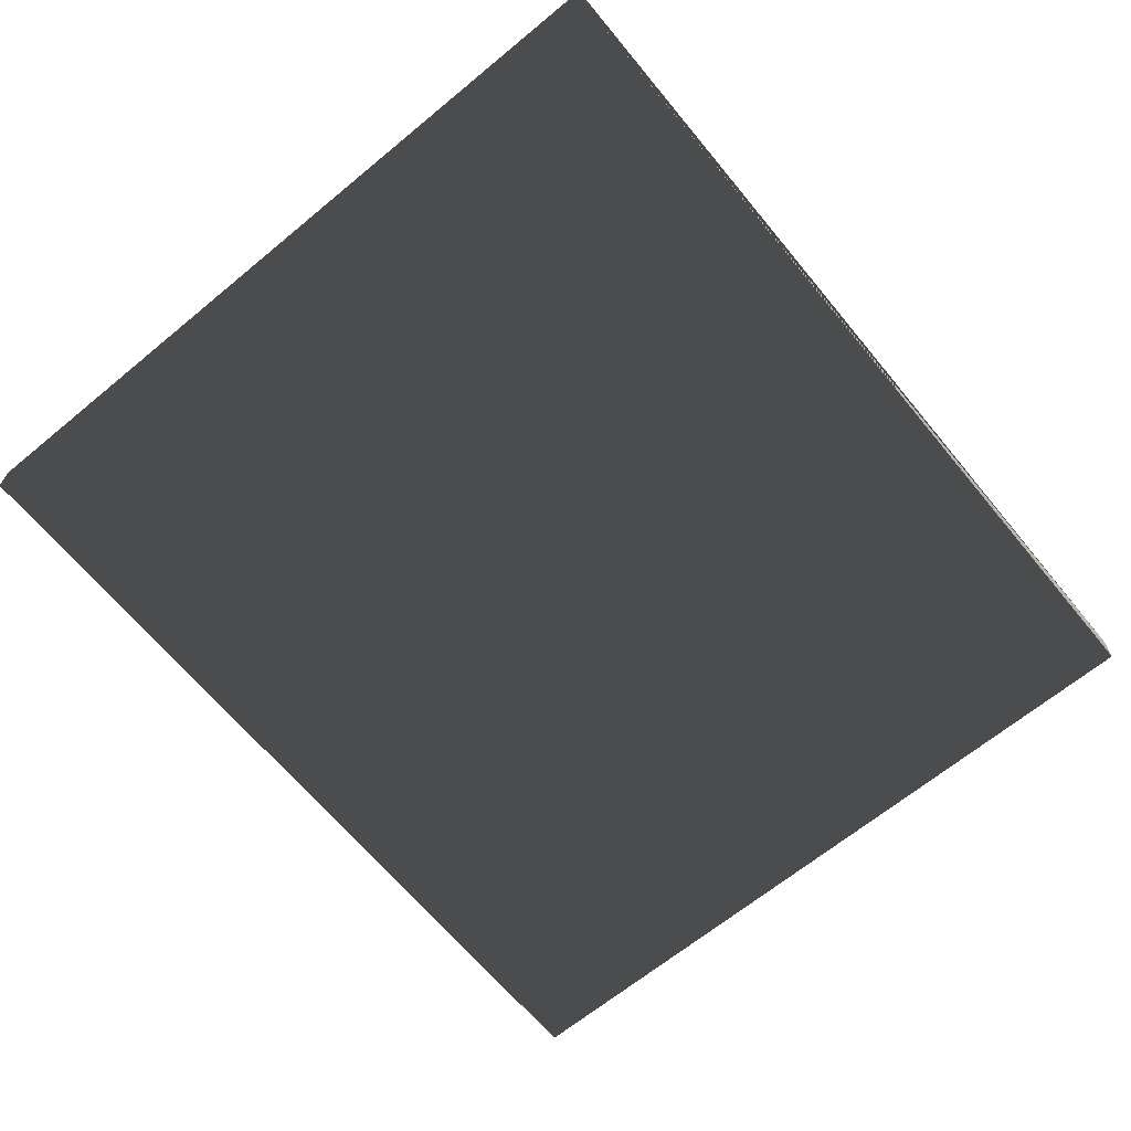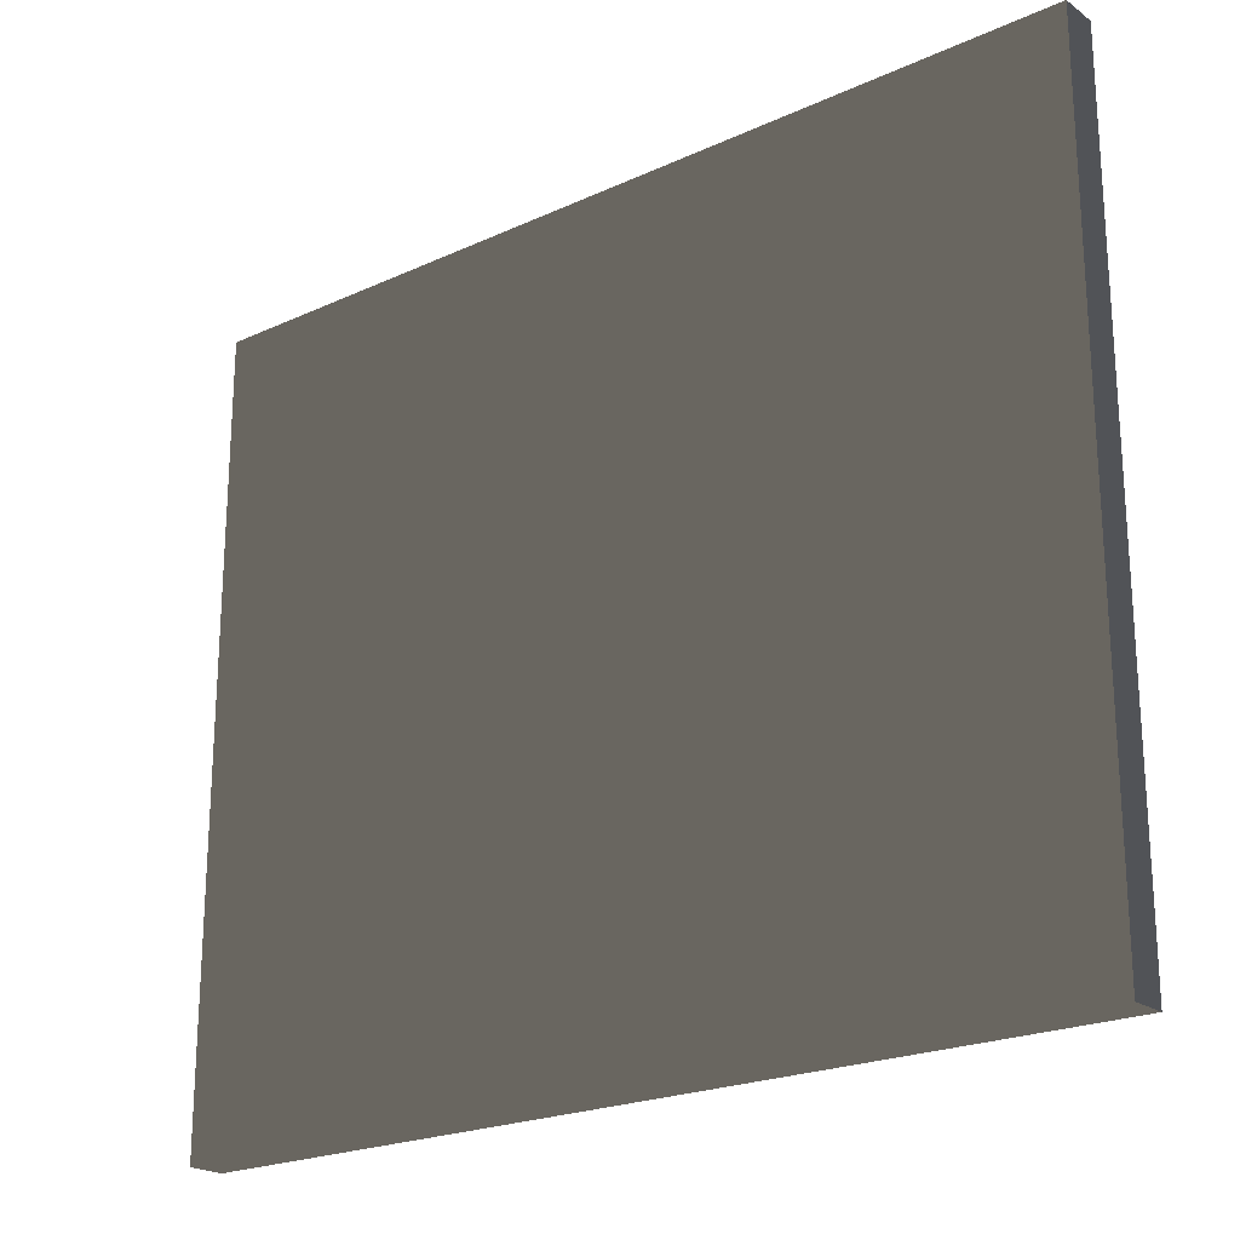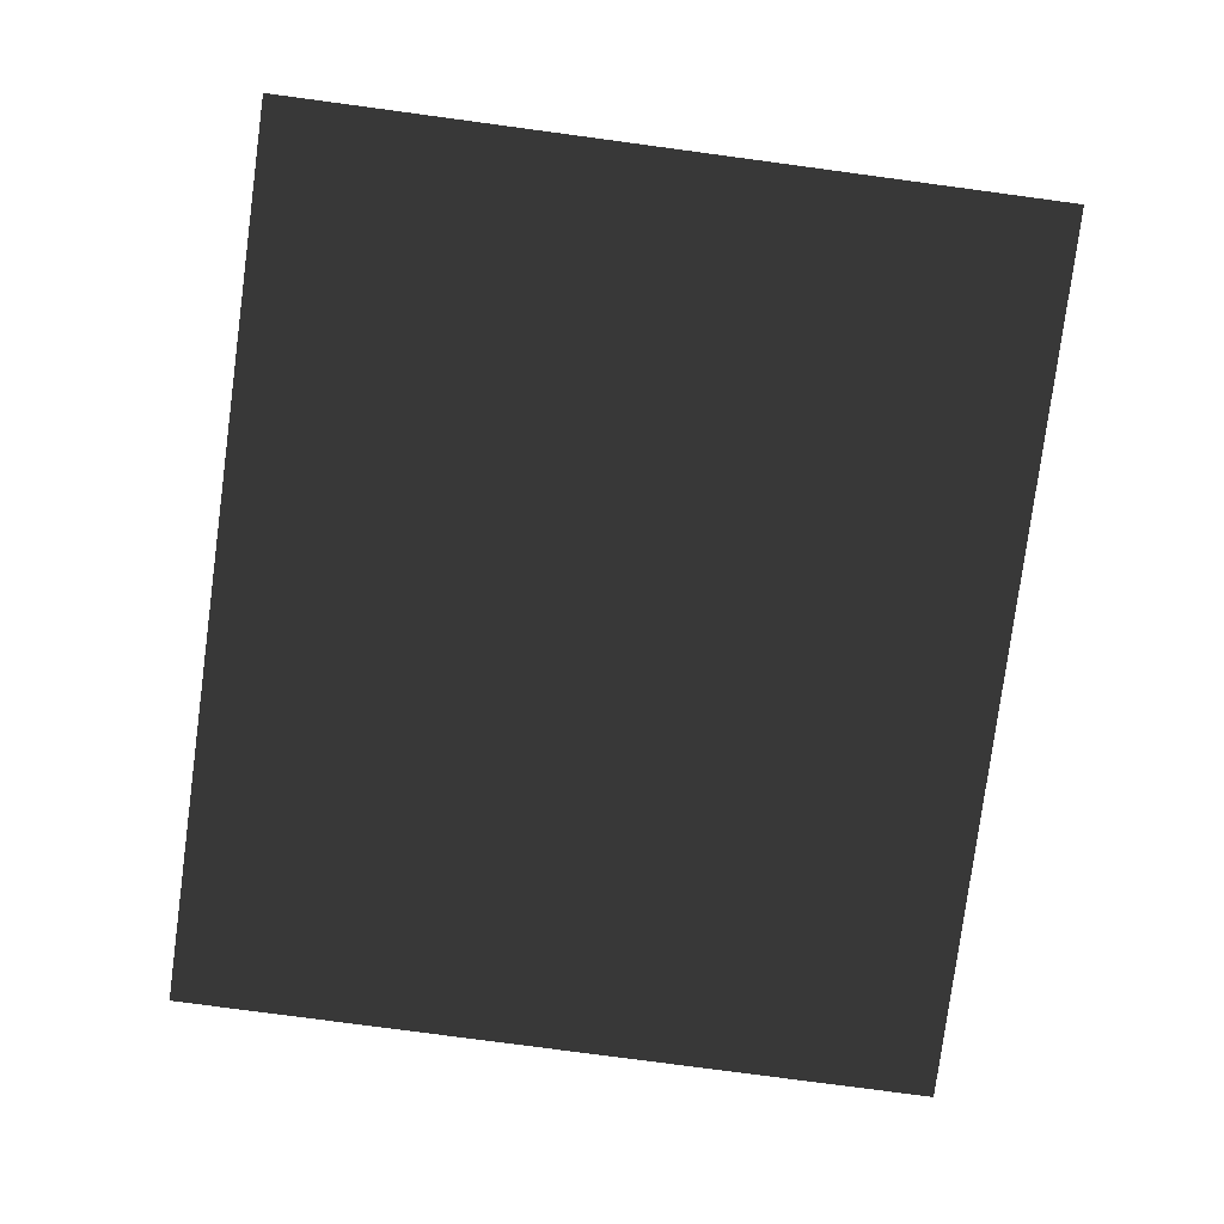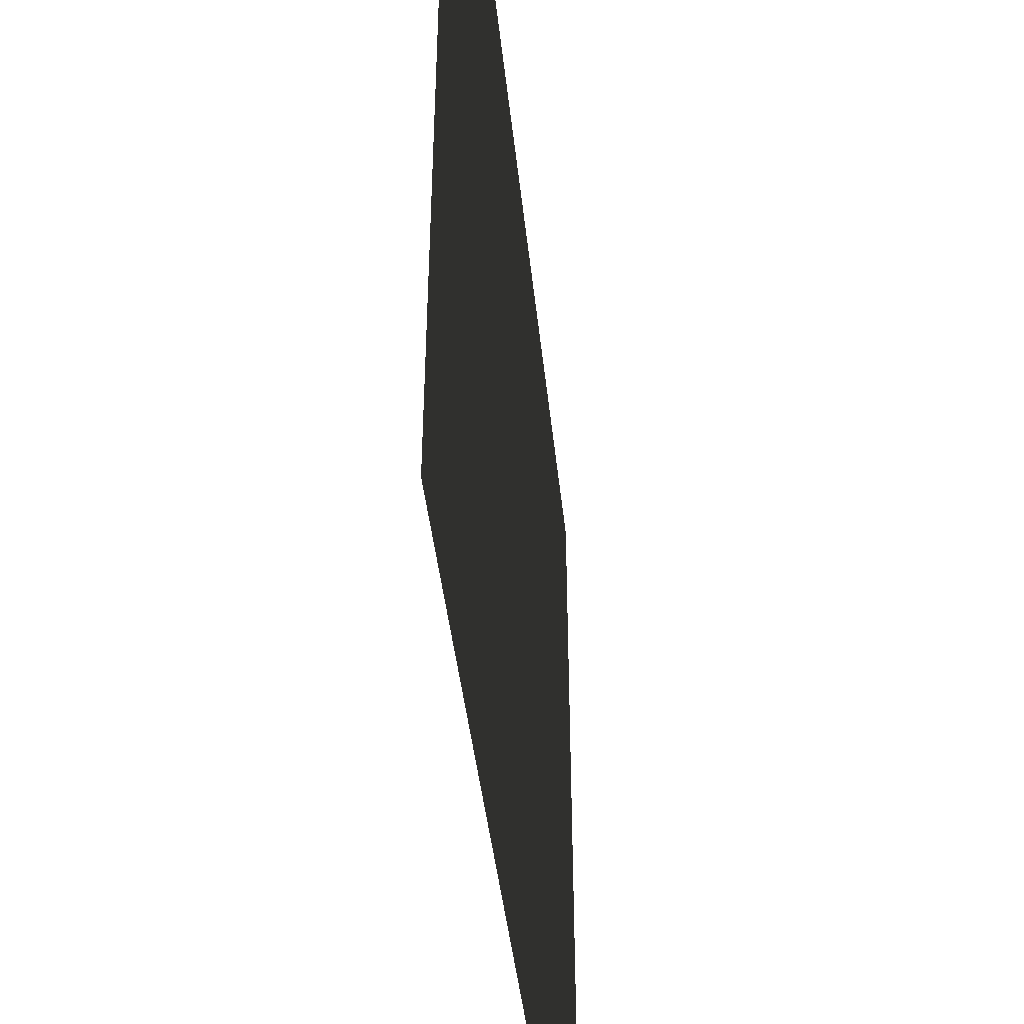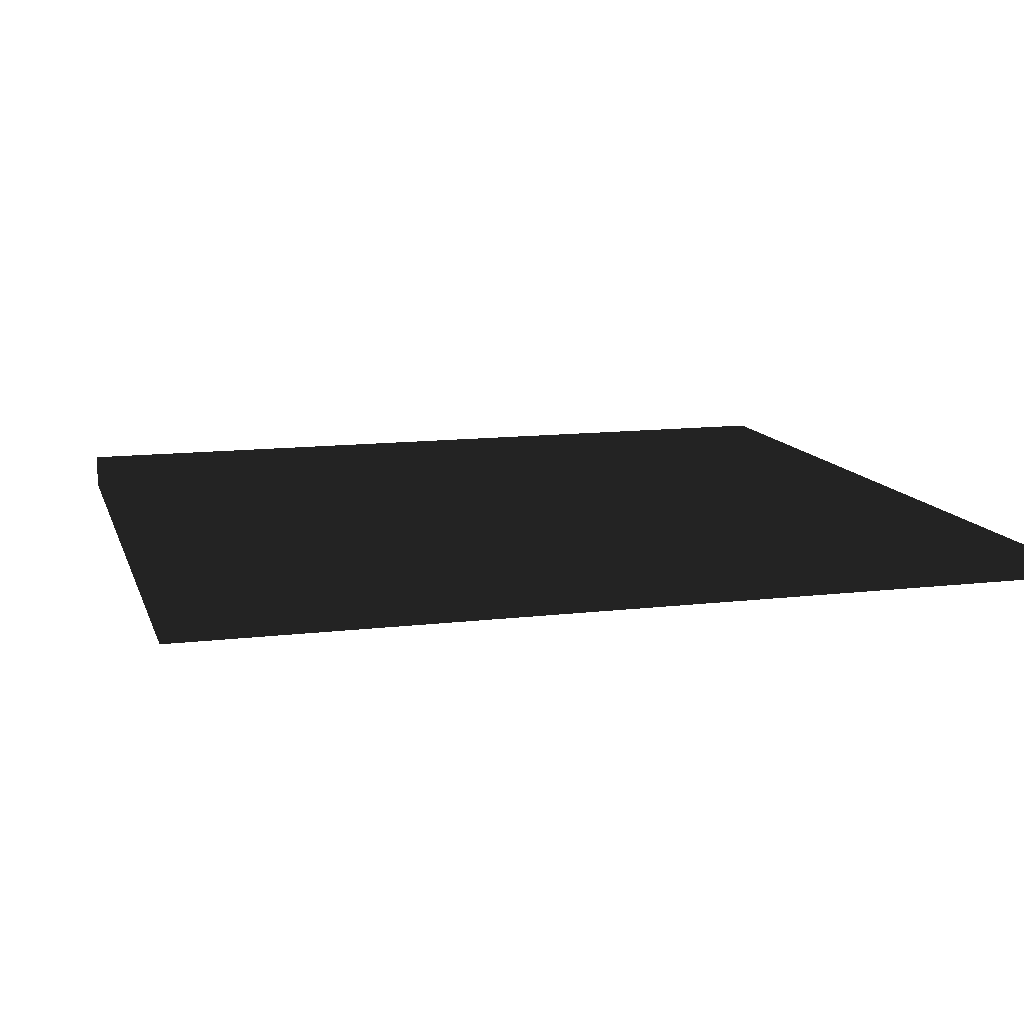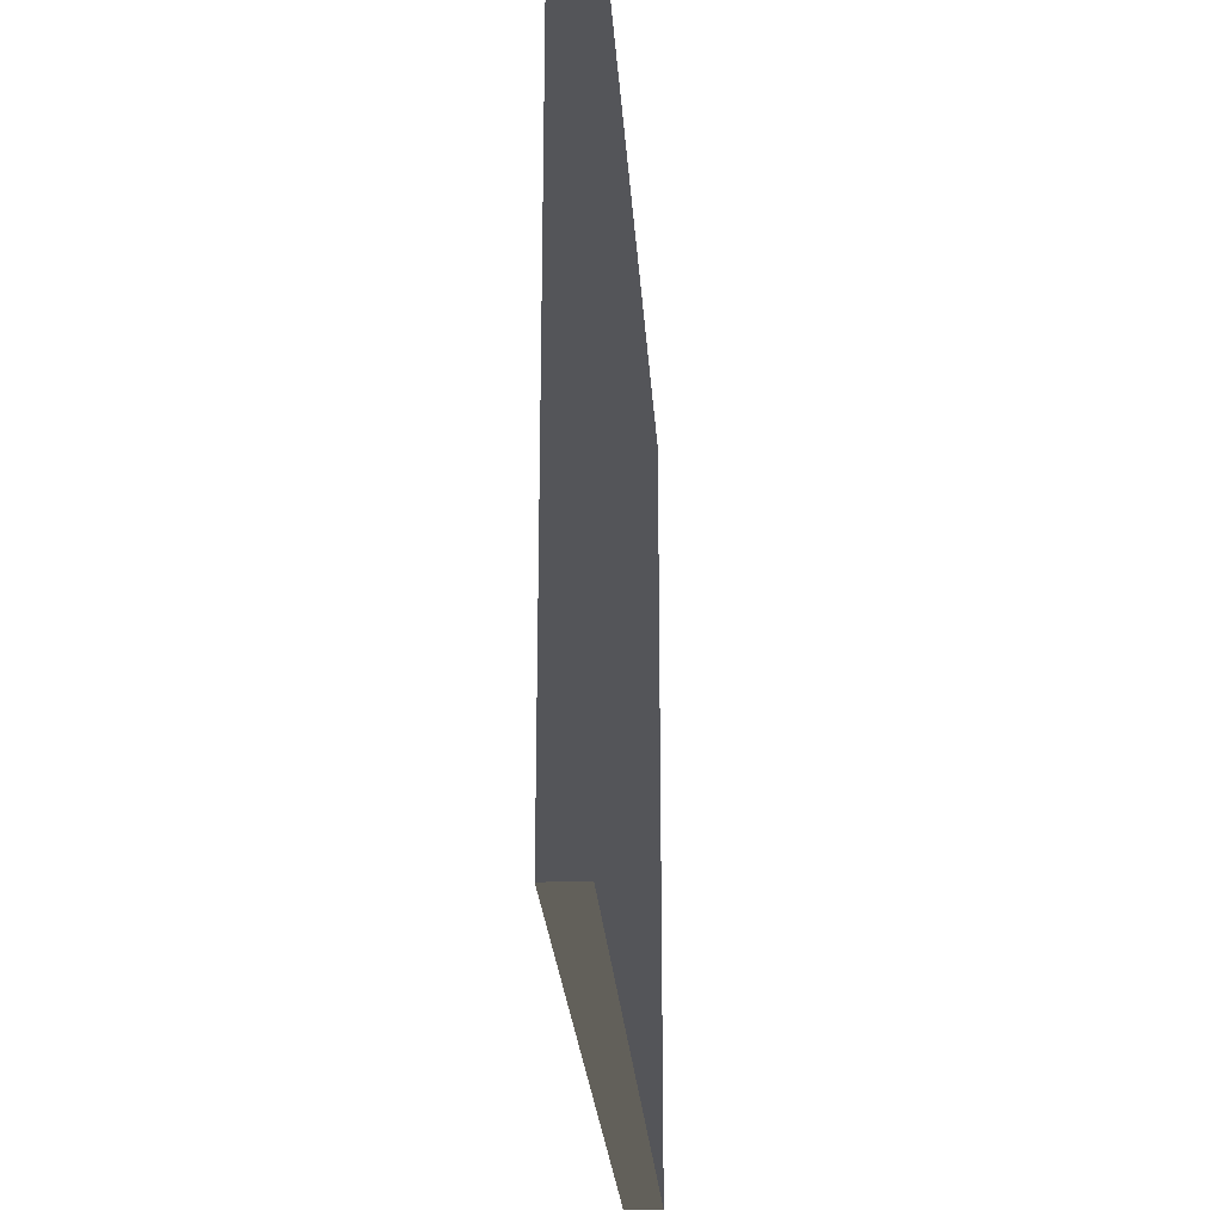
<metadata>
{"format":"obj","ext":"obj","renderer":"f3d","projection":"perspective","resolution":1024,"background":"white","views":[{"elev":-66.1,"azim":-50.4,"up":"+Y"},{"elev":-21.8,"azim":-141.2,"up":"+Z"},{"elev":-79.2,"azim":82.4,"up":"+Y"},{"elev":-43.6,"azim":96.1,"up":"+Z"},{"elev":12.2,"azim":164.2,"up":"+Y"},{"elev":-24.7,"azim":-86.3,"up":"+Z"}]}
</metadata>
<code>
v -0.37 -0.015 -0.32
v 0.37 -0.015 -0.32
v 0.37 0.015 -0.32
v -0.37 0.015 -0.32
v -0.37 -0.015 0.32
v 0.37 -0.015 0.32
v 0.37 0.015 0.32
v -0.37 0.015 0.32
f 1 2 3 4
f 5 6 7 6
f 1 5 8 4
f 2 6 7 3
f 1 2 6 5
f 4 3 7 8

</code>
